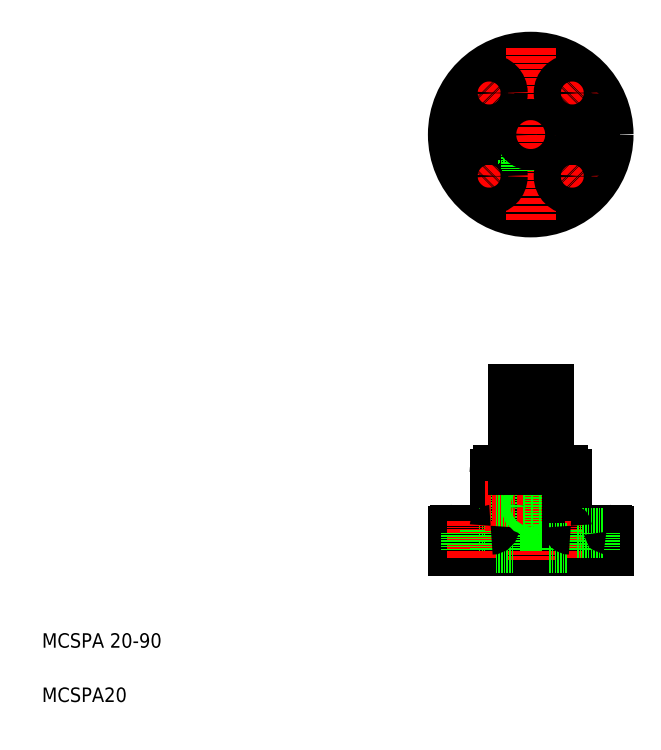
<metadata>
{"format":"dxf","ext":"dxf","renderer":"ezdxf+matplotlib","layout":"modelspace","background":"white","min_lineweight":24,"dpi":150}
</metadata>
<code>
0
SECTION
2
ENTITIES
0
LINE
8
CENTER
10
242.2
20
333.6
30
0
11
338.2
21
333.6
31
0
0
CIRCLE
8
CENTER
10
290.2
20
333.6
30
0
40
32.5
0
LINE
8
0
10
280.2
20
193.3
30
0
11
300.2
21
193.3
31
0
0
CIRCLE
8
0
10
290.2
20
333.6
30
0
40
20
0
CIRCLE
8
0
10
290.2
20
333.6
30
0
40
43
0
CIRCLE
8
0
10
290.2
20
333.6
30
0
40
10
0
LINE
8
0
10
272.2
20
148.3
30
0
11
308.2
21
148.3
31
0
0
LINE
8
0
10
248.2
20
115.3
30
0
11
332.2
21
115.3
31
0
0
LINE
8
0
10
247.2
20
103.3
30
0
11
333.2
21
103.3
31
0
0
LINE
8
0
10
280.2
20
148.3
30
0
11
300.2
21
148.3
31
0
0
TEXT
8
0
10
20
20
50
30
0
40
8
1
MCSPA 20-90
0
TEXT
8
0
10
20
20
20
30
0
40
8
1
MCSPA20
0
LINE
8
CENTER
10
290.2
20
196.2
30
0
11
290.2
21
98.26
31
0
0
LINE
8
0
10
284.3
20
193.3
30
0
11
284.3
21
103.3
31
0
0
LINE
8
0
10
296
20
193.3
30
0
11
296
21
103.3
31
0
0
LINE
8
0
10
270.2
20
146.3
30
0
11
270.2
21
117.3
31
0
0
LINE
8
0
10
280.2
20
148.3
30
0
11
280.2
21
103.3
31
0
0
LINE
8
0
10
250.2
20
113.3
30
0
11
265.2
21
113.3
31
0
0
LINE
8
0
10
250.2
20
115.3
30
0
11
250.2
21
113.3
31
0
0
LINE
8
0
10
247.2
20
114.3
30
0
11
247.2
21
103.3
31
0
0
ARC
8
0
10
248.2
20
114.3
30
0
40
1
50
90
51
180
0
LINE
8
CENTER
10
257.7
20
120.3
30
0
11
257.7
21
98.26
31
0
0
LINE
8
0
10
265.2
20
115.3
30
0
11
265.2
21
113.3
31
0
0
LINE
8
0
10
270.2
20
105.3
30
0
11
280.2
21
105.3
31
0
0
LINE
8
0
10
254.4
20
113.3
30
0
11
254.4
21
103.3
31
0
0
LINE
8
0
10
261
20
113.3
30
0
11
261
21
103.3
31
0
0
LINE
8
0
10
270.2
20
105.3
30
0
11
270.2
21
103.3
31
0
0
LINE
8
CENTER
10
265.2
20
128.3
30
0
11
296.6
21
128.3
31
0
0
LINE
8
0
10
270.2
20
130.4
30
0
11
280.2
21
130.4
31
0
0
LINE
8
0
10
270.2
20
126.2
30
0
11
280.2
21
126.2
31
0
0
LINE
8
0
10
270.2
20
130.8
30
0
11
280.2
21
130.8
31
0
0
LINE
8
0
10
270.2
20
125.8
30
0
11
280.2
21
125.8
31
0
0
ARC
8
0
10
268.2
20
117.3
30
0
40
2
50
270
51
0
0
CIRCLE
8
0
10
290.2
20
128.3
30
0
40
2.1
0
CIRCLE
8
0
10
290.2
20
128.3
30
0
40
2.5
0
LINE
8
0
10
280.2
20
148.3
30
0
11
280.2
21
193.3
31
0
0
ARC
8
0
10
272.2
20
146.3
30
0
40
2
50
90
51
180
0
LINE
8
0
10
285.2
20
148.3
30
0
11
285.2
21
148.3
31
0
0
LINE
8
0
10
290.2
20
148.3
30
0
11
290.2
21
148.3
31
0
0
LINE
8
CENTER
10
290.2
20
381.6
30
0
11
290.2
21
285.6
31
0
0
LINE
8
CENTER
10
274.3
20
317.7
30
0
11
260.1
21
303.6
31
0
0
CIRCLE
8
0
10
267.2
20
310.6
30
0
40
3.3
0
CIRCLE
8
0
10
267.2
20
310.6
30
0
40
7.5
0
LINE
8
0
10
270.3
20
335.7
30
0
11
280.4
21
335.7
31
0
0
LINE
8
0
10
270.3
20
331.5
30
0
11
280.4
21
331.5
31
0
0
LINE
8
0
10
270.3
20
331.1
30
0
11
280.5
21
331.1
31
0
0
LINE
8
0
10
270.3
20
336.1
30
0
11
280.5
21
336.1
31
0
0
CIRCLE
8
0
10
257.7
20
333.6
30
0
40
3
0
LINE
8
0
10
257.7
20
336.6
30
0
11
257.7
21
330.6
31
0
0
LINE
8
0
10
254.7
20
332.9
30
0
11
257.7
21
332.9
31
0
0
LINE
8
0
10
254.8
20
332.6
30
0
11
257.7
21
332.6
31
0
0
LINE
8
0
10
255
20
332.2
30
0
11
257.7
21
332.2
31
0
0
LINE
8
0
10
255.2
20
331.9
30
0
11
257.7
21
331.9
31
0
0
LINE
8
0
10
255.5
20
331.5
30
0
11
257.7
21
331.5
31
0
0
LINE
8
0
10
255.9
20
331.2
30
0
11
257.7
21
331.2
31
0
0
LINE
8
0
10
256.6
20
330.8
30
0
11
257.7
21
330.8
31
0
0
LINE
8
0
10
254.7
20
333.3
30
0
11
257.7
21
333.3
31
0
0
LINE
8
0
10
254.7
20
333.6
30
0
11
260.7
21
333.6
31
0
0
LINE
8
0
10
257.7
20
336.4
30
0
11
258.7
21
336.4
31
0
0
LINE
8
0
10
257.7
20
336.1
30
0
11
259.4
21
336.1
31
0
0
LINE
8
0
10
257.7
20
335.7
30
0
11
259.8
21
335.7
31
0
0
LINE
8
0
10
257.7
20
335.4
30
0
11
260.1
21
335.4
31
0
0
LINE
8
0
10
257.7
20
335
30
0
11
260.3
21
335
31
0
0
LINE
8
0
10
257.7
20
334.7
30
0
11
260.5
21
334.7
31
0
0
LINE
8
0
10
257.7
20
334.3
30
0
11
260.6
21
334.3
31
0
0
LINE
8
0
10
257.7
20
334
30
0
11
260.6
21
334
31
0
0
LINE
8
0
10
257.7
20
333.6
30
0
11
260.7
21
333.6
31
0
0
LINE
8
0
10
288.1
20
313.7
30
0
11
288.1
21
323.8
31
0
0
LINE
8
0
10
292.3
20
313.7
30
0
11
292.3
21
323.8
31
0
0
LINE
8
0
10
292.7
20
313.8
30
0
11
292.7
21
323.9
31
0
0
LINE
8
0
10
287.7
20
313.8
30
0
11
287.7
21
323.9
31
0
0
CIRCLE
8
0
10
290.2
20
333.6
30
0
40
5.85
0
LINE
8
CENTER
10
274.3
20
349.5
30
0
11
260.1
21
363.7
31
0
0
CIRCLE
8
0
10
267.2
20
356.6
30
0
40
7.5
0
CIRCLE
8
0
10
267.2
20
356.6
30
0
40
3.3
0
LINE
8
0
10
300.2
20
148.3
30
0
11
300.2
21
103.3
31
0
0
LINE
8
0
10
310.2
20
146.3
30
0
11
310.2
21
117.3
31
0
0
LINE
8
CENTER
10
322.7
20
120.3
30
0
11
322.7
21
98.26
31
0
0
LINE
8
0
10
330.2
20
115.3
30
0
11
330.2
21
113.3
31
0
0
LINE
8
0
10
315.2
20
115.3
30
0
11
315.2
21
113.3
31
0
0
LINE
8
0
10
333.2
20
114.3
30
0
11
333.2
21
103.3
31
0
0
LINE
8
0
10
330.2
20
113.3
30
0
11
315.2
21
113.3
31
0
0
LINE
8
0
10
300.2
20
105.3
30
0
11
310.2
21
105.3
31
0
0
LINE
8
0
10
319.4
20
113.3
30
0
11
319.4
21
103.3
31
0
0
LINE
8
0
10
310.2
20
105.3
30
0
11
310.2
21
103.3
31
0
0
LINE
8
0
10
326
20
113.3
30
0
11
326
21
103.3
31
0
0
ARC
8
0
10
312.2
20
117.3
30
0
40
2
50
180
51
270
0
ARC
8
0
10
332.2
20
114.3
30
0
40
1
50
0
51
90
0
LINE
8
0
10
300.2
20
148.3
30
0
11
300.2
21
193.3
31
0
0
ARC
8
0
10
308.2
20
146.3
30
0
40
2
50
0
51
90
0
LINE
8
CENTER
10
306.1
20
317.7
30
0
11
320.2
21
303.6
31
0
0
CIRCLE
8
0
10
313.1
20
310.6
30
0
40
3.3
0
CIRCLE
8
0
10
313.1
20
310.6
30
0
40
7.5
0
LINE
8
0
10
319.7
20
333.3
30
0
11
322.7
21
333.3
31
0
0
LINE
8
0
10
319.7
20
332.9
30
0
11
322.7
21
332.9
31
0
0
LINE
8
0
10
319.8
20
332.6
30
0
11
322.7
21
332.6
31
0
0
LINE
8
0
10
320
20
332.2
30
0
11
322.7
21
332.2
31
0
0
CIRCLE
8
0
10
322.7
20
333.6
30
0
40
3
0
LINE
8
0
10
319.7
20
333.6
30
0
11
325.7
21
333.6
31
0
0
LINE
8
0
10
322.7
20
336.6
30
0
11
322.7
21
330.6
31
0
0
LINE
8
0
10
320.2
20
331.9
30
0
11
322.7
21
331.9
31
0
0
LINE
8
0
10
320.5
20
331.5
30
0
11
322.7
21
331.5
31
0
0
LINE
8
0
10
320.9
20
331.2
30
0
11
322.7
21
331.2
31
0
0
LINE
8
0
10
321.6
20
330.8
30
0
11
322.7
21
330.8
31
0
0
LINE
8
0
10
322.7
20
336.4
30
0
11
323.7
21
336.4
31
0
0
LINE
8
0
10
322.7
20
336.1
30
0
11
324.4
21
336.1
31
0
0
LINE
8
0
10
322.7
20
335.7
30
0
11
324.8
21
335.7
31
0
0
LINE
8
0
10
322.7
20
335.4
30
0
11
325.1
21
335.4
31
0
0
LINE
8
0
10
322.7
20
335
30
0
11
325.3
21
335
31
0
0
LINE
8
0
10
322.7
20
334.7
30
0
11
325.5
21
334.7
31
0
0
LINE
8
0
10
322.7
20
334.3
30
0
11
325.6
21
334.3
31
0
0
LINE
8
0
10
322.7
20
334
30
0
11
325.6
21
334
31
0
0
LINE
8
0
10
322.7
20
333.6
30
0
11
325.7
21
333.6
31
0
0
LINE
8
CENTER
10
306.1
20
349.5
30
0
11
320.2
21
363.7
31
0
0
CIRCLE
8
0
10
313.1
20
356.6
30
0
40
7.5
0
CIRCLE
8
0
10
313.1
20
356.6
30
0
40
3.3
0
ENDSEC
0
EOF

</code>
